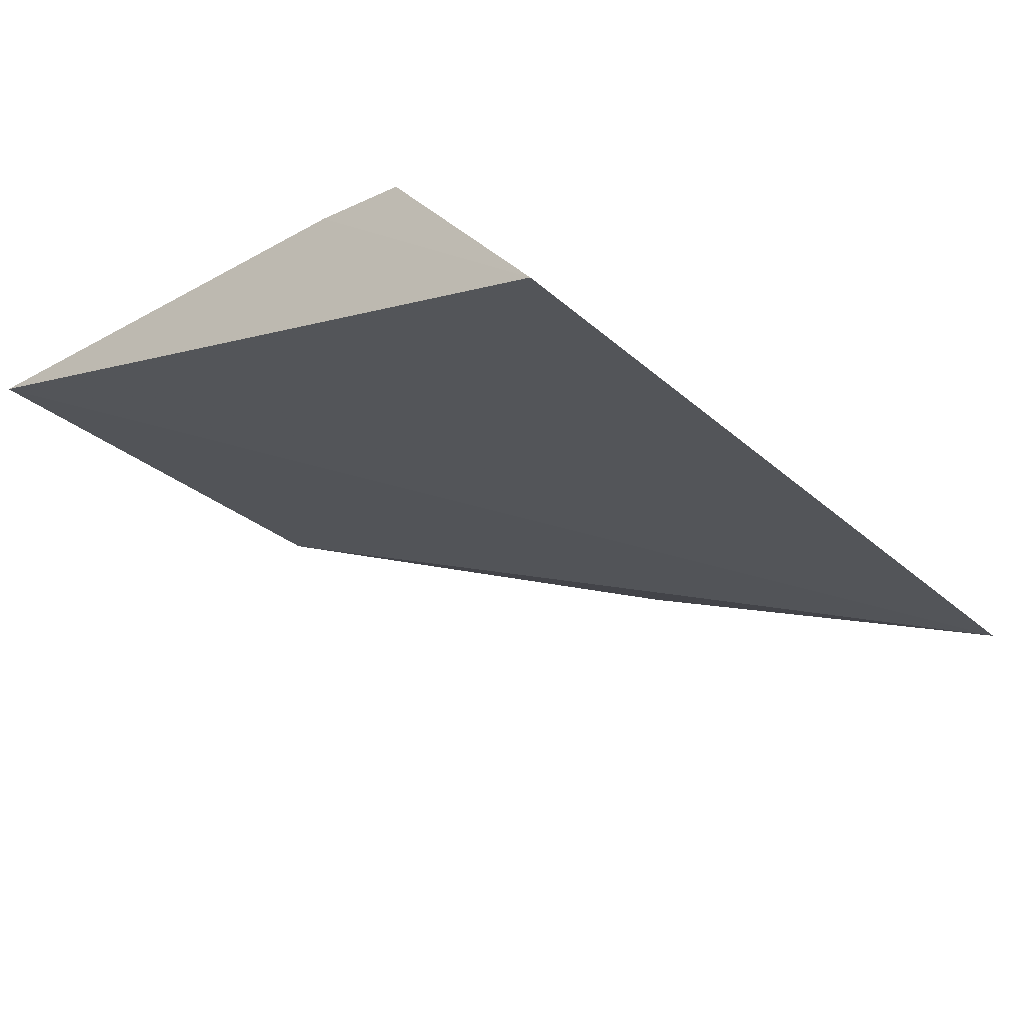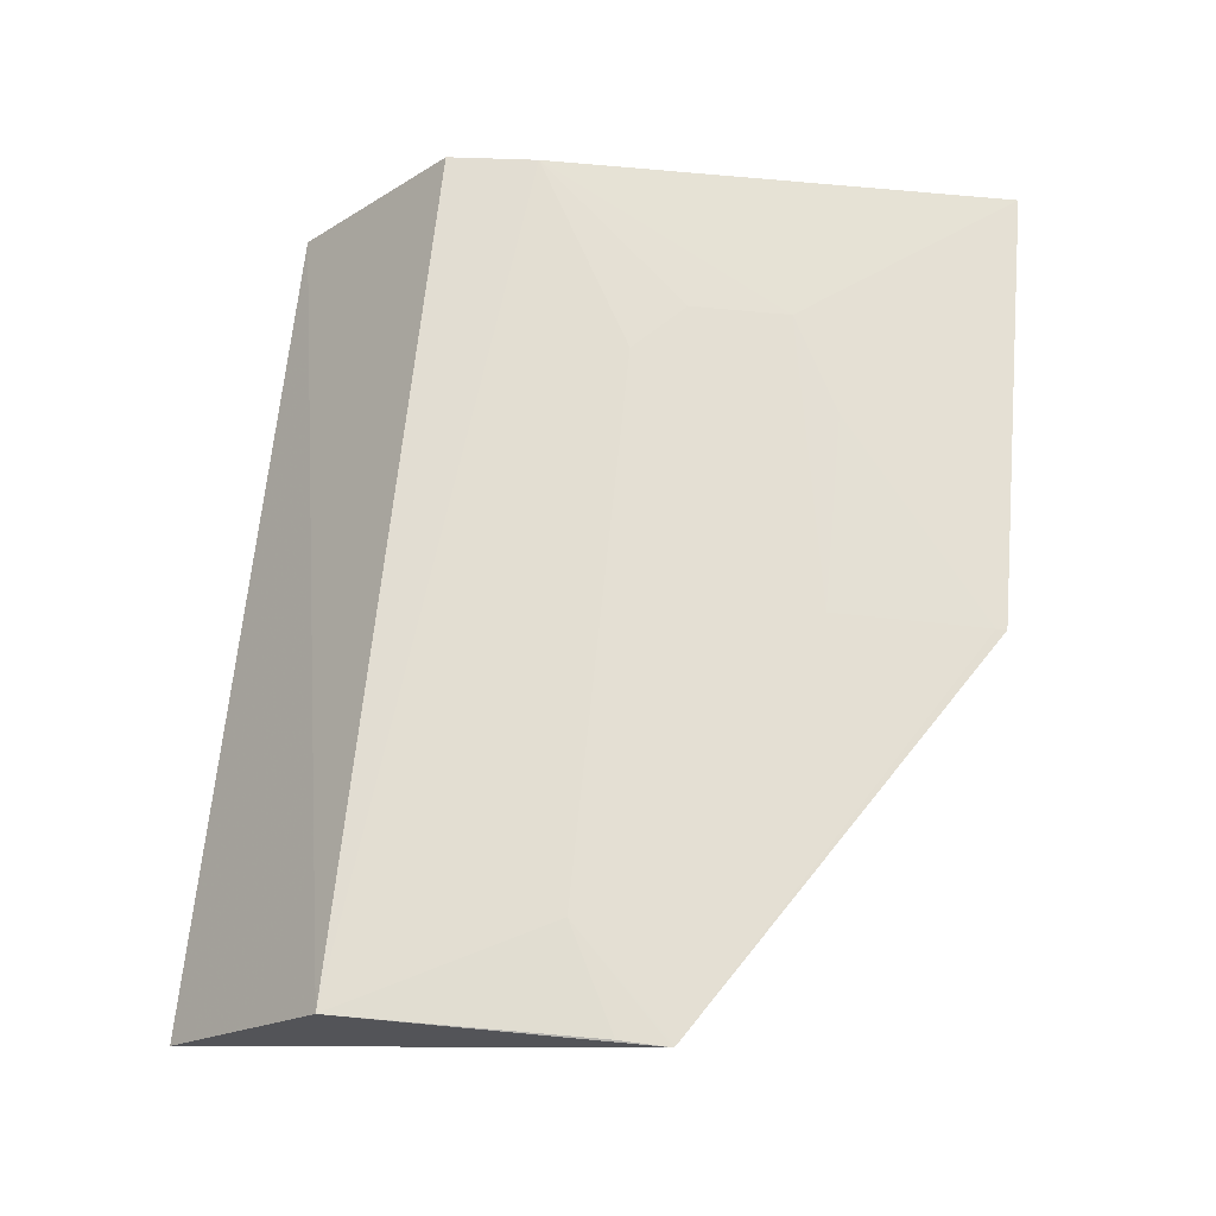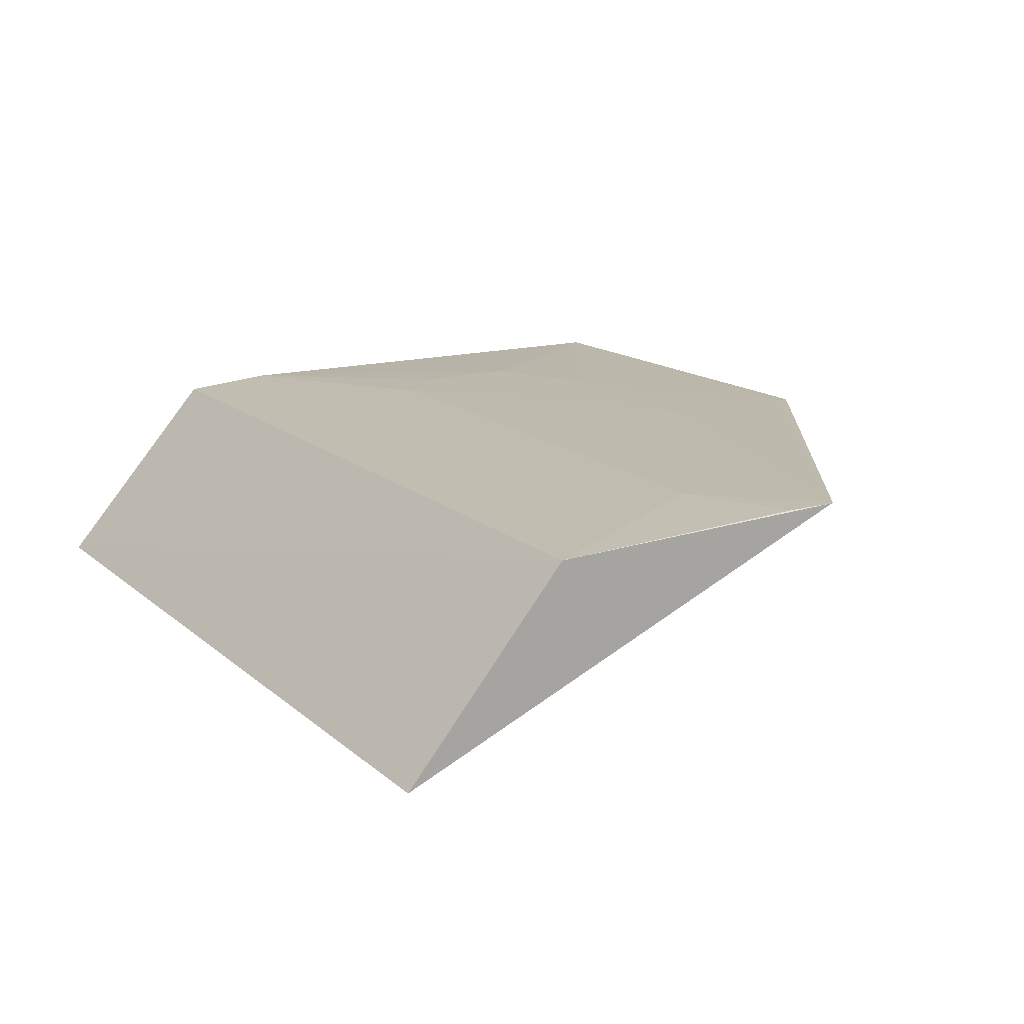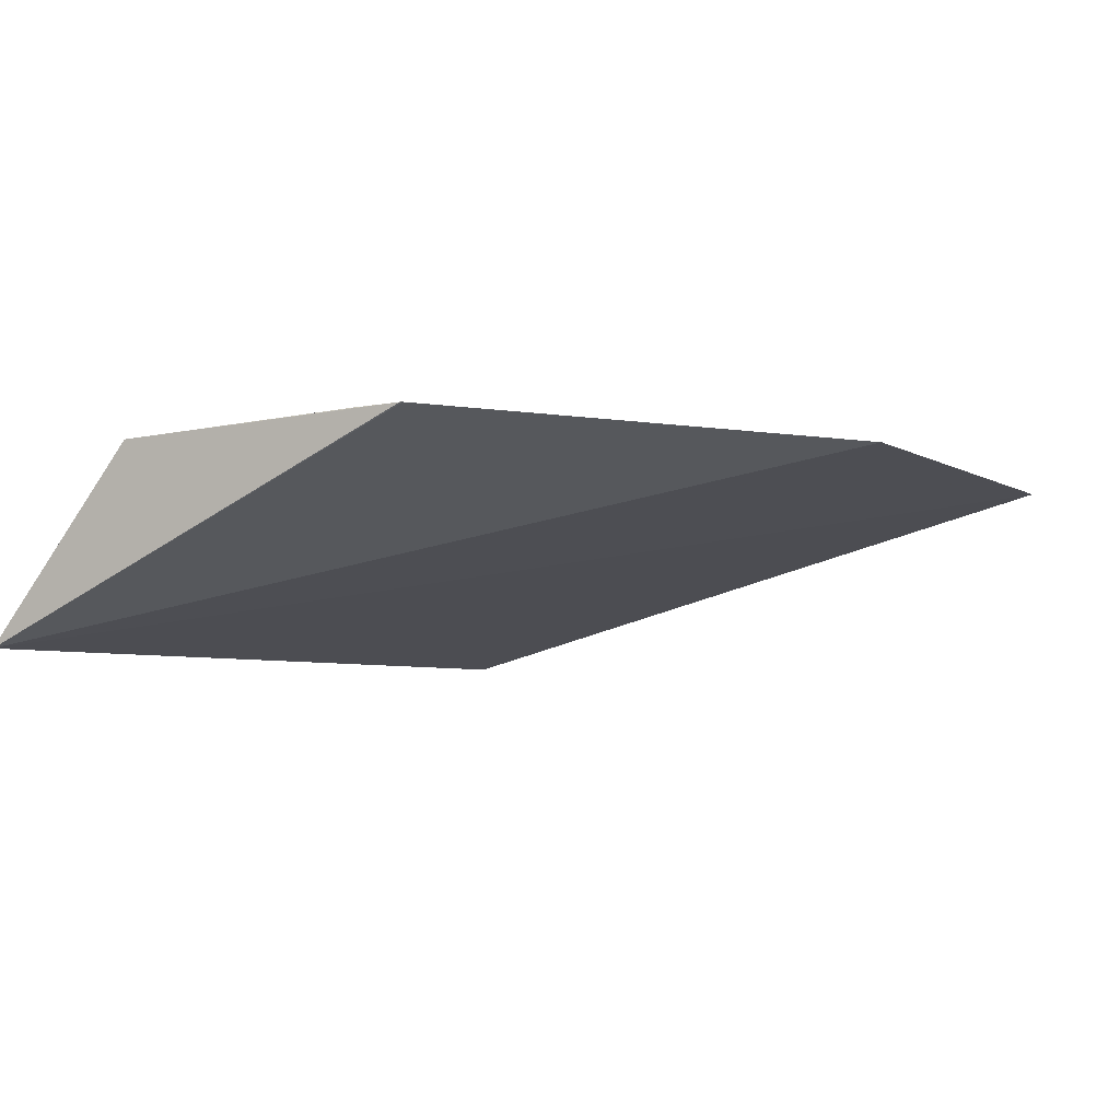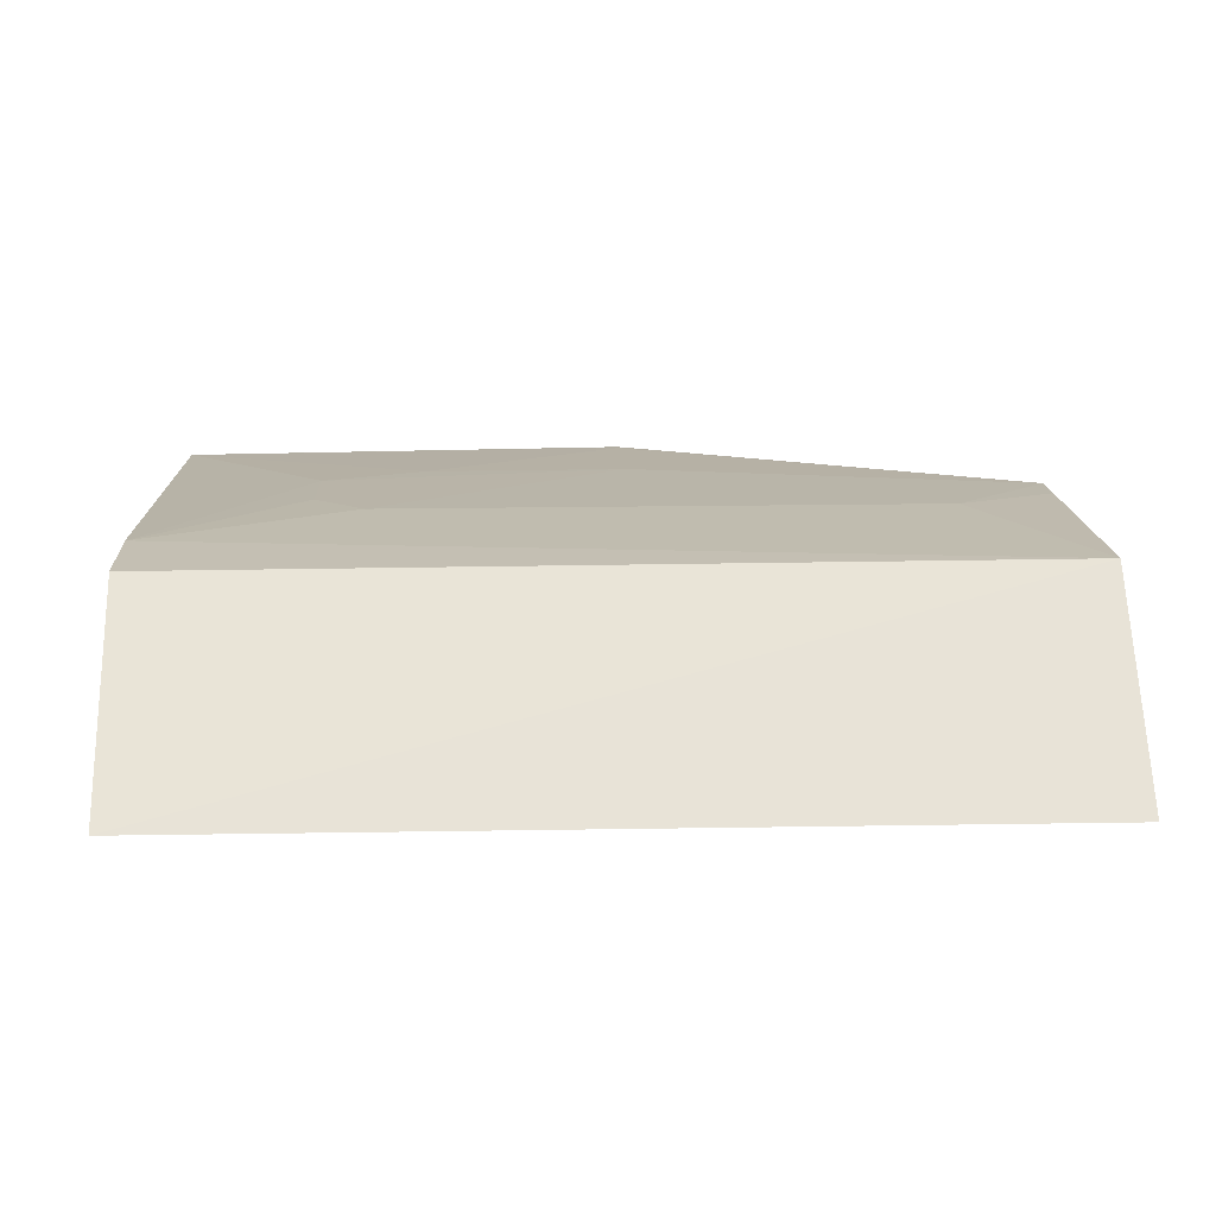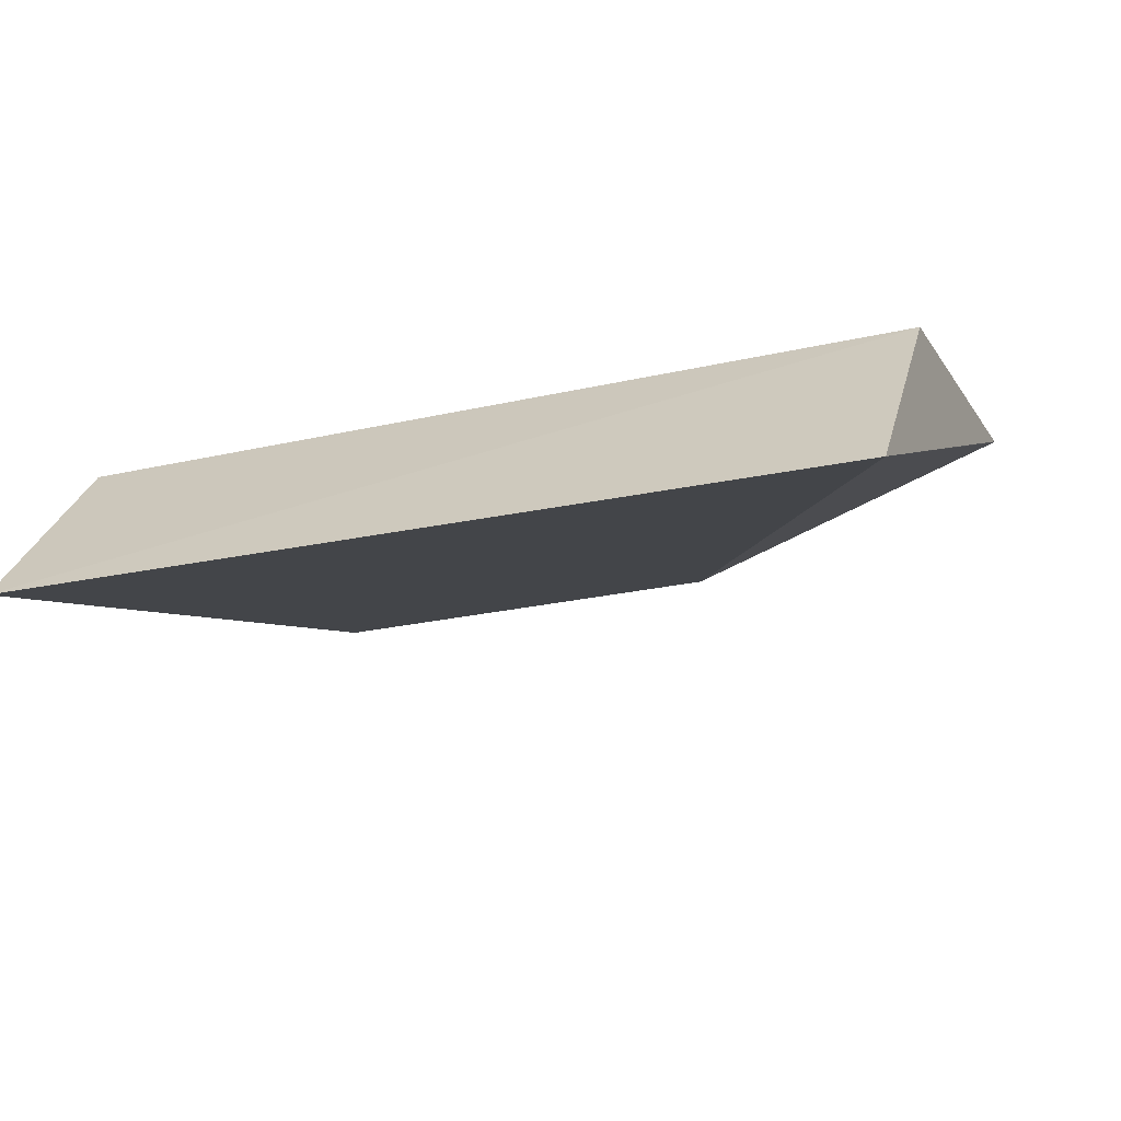
<metadata>
{"format":"obj","ext":"obj","renderer":"f3d","projection":"perspective","resolution":1024,"background":"white","views":[{"elev":-30.2,"azim":128.6,"up":"+Z"},{"elev":66.7,"azim":-84.3,"up":"+Z"},{"elev":15.5,"azim":-120.6,"up":"+Z"},{"elev":-4.6,"azim":-59.8,"up":"+Z"},{"elev":13.3,"azim":177.5,"up":"+Z"},{"elev":-20.4,"azim":-157.0,"up":"+Z"}]}
</metadata>
<code>
v -0.04002 0.04263 0.1368
v -0.0397 -0.02573 0.1374
v -0.0401 0.06194 0.1149
v -0.1448 0.06162 0.1147
v -0.1448 0.006043 0.1385
v -0.1447 0.04267 0.1372
v -0.03992 0.03138 0.1377
v -0.0954 -0.02617 0.138
v -0.1323 0.01811 0.1385
v -0.1447 0.005797 0.1385
v -0.05855 -0.0001696 0.1384
v -0.1446 0.01189 0.1384
v -0.07087 -0.006327 0.1384
v -0.06473 0.0181 0.1384
v -0.09544 -0.02492 0.1381
v -0.09548 -0.006381 0.1385
v -0.05857 0.01194 0.1384
f 3 2 4
f 6 1 3
f 6 3 4
f 6 4 5
f 7 2 3
f 7 3 1
f 7 1 6
f 8 4 2
f 9 7 6
f 10 5 4
f 10 4 8
f 10 9 5
f 11 2 7
f 12 9 6
f 12 6 5
f 12 5 9
f 13 2 11
f 14 7 9
f 14 9 10
f 15 8 2
f 15 2 13
f 15 10 8
f 16 13 11
f 16 15 13
f 16 10 15
f 16 14 10
f 17 11 7
f 17 7 14
f 17 16 11
f 17 14 16

</code>
